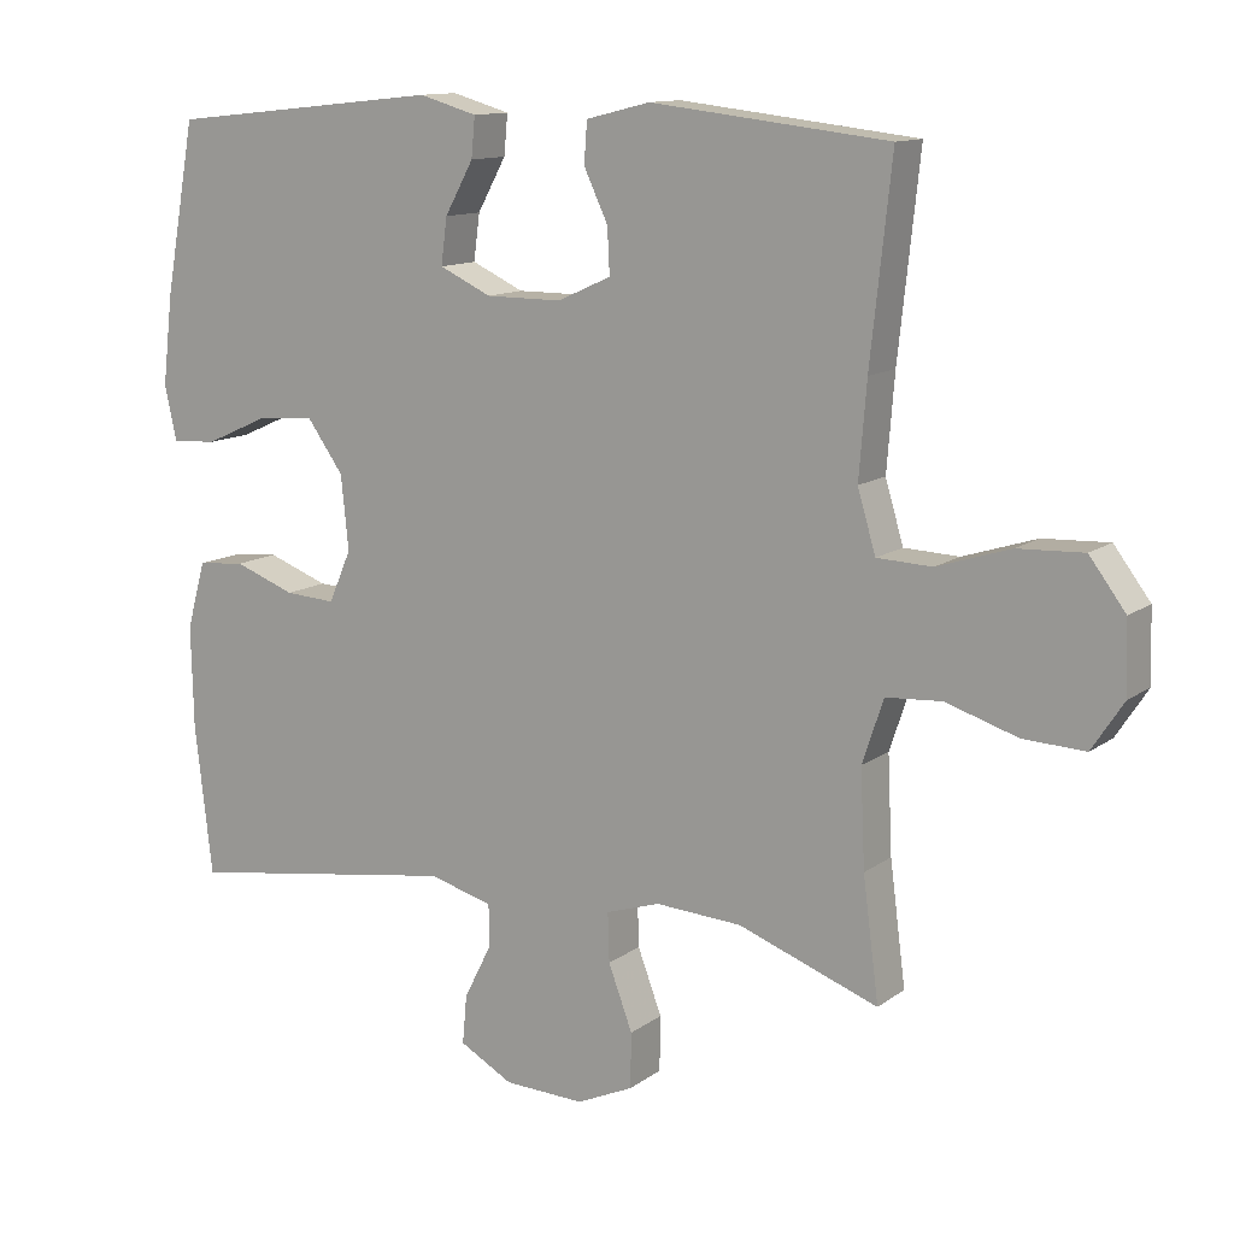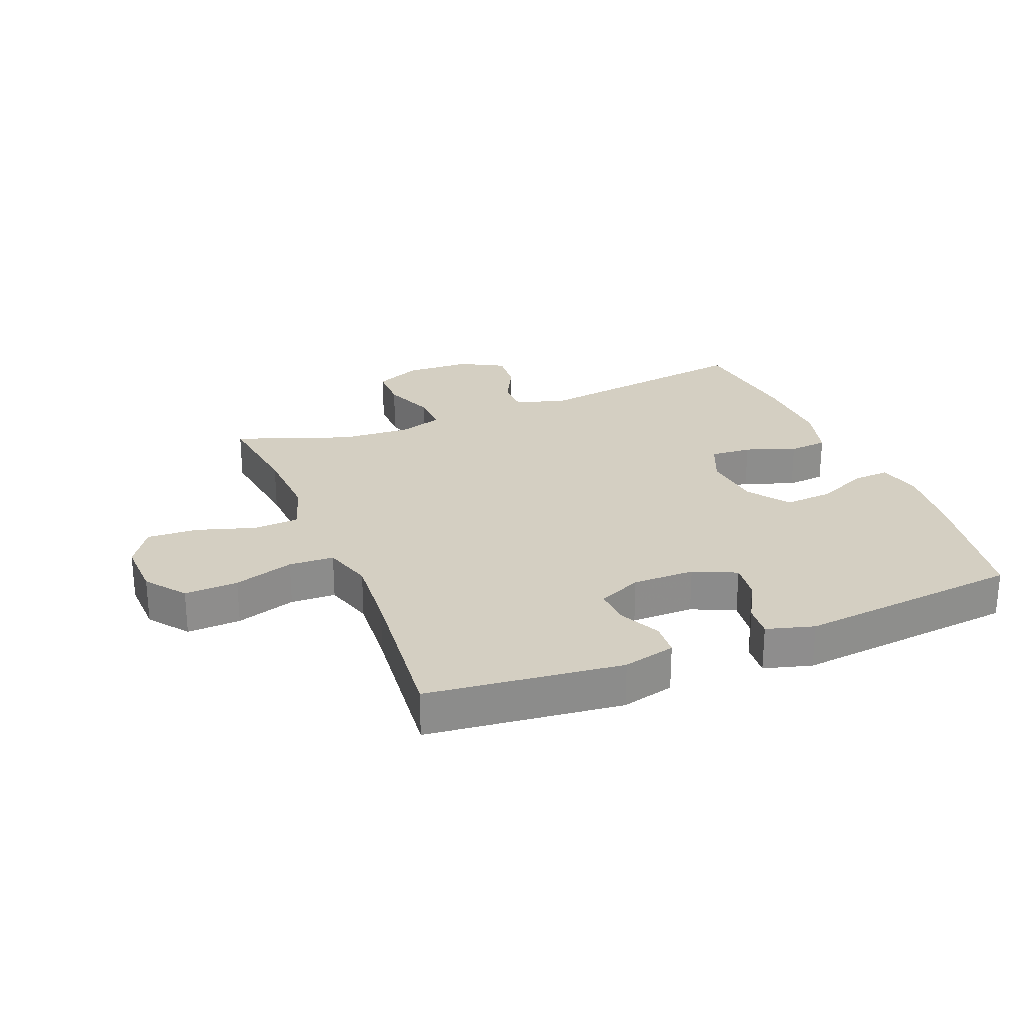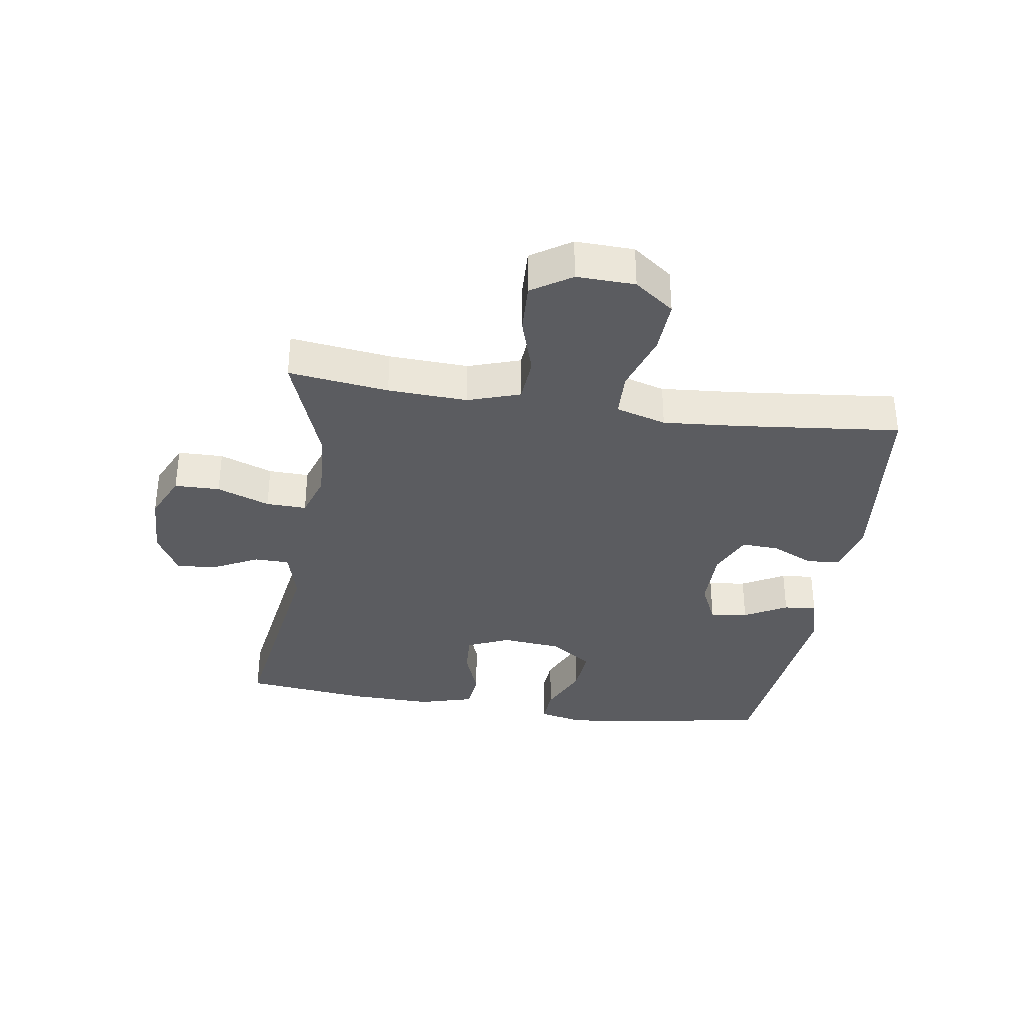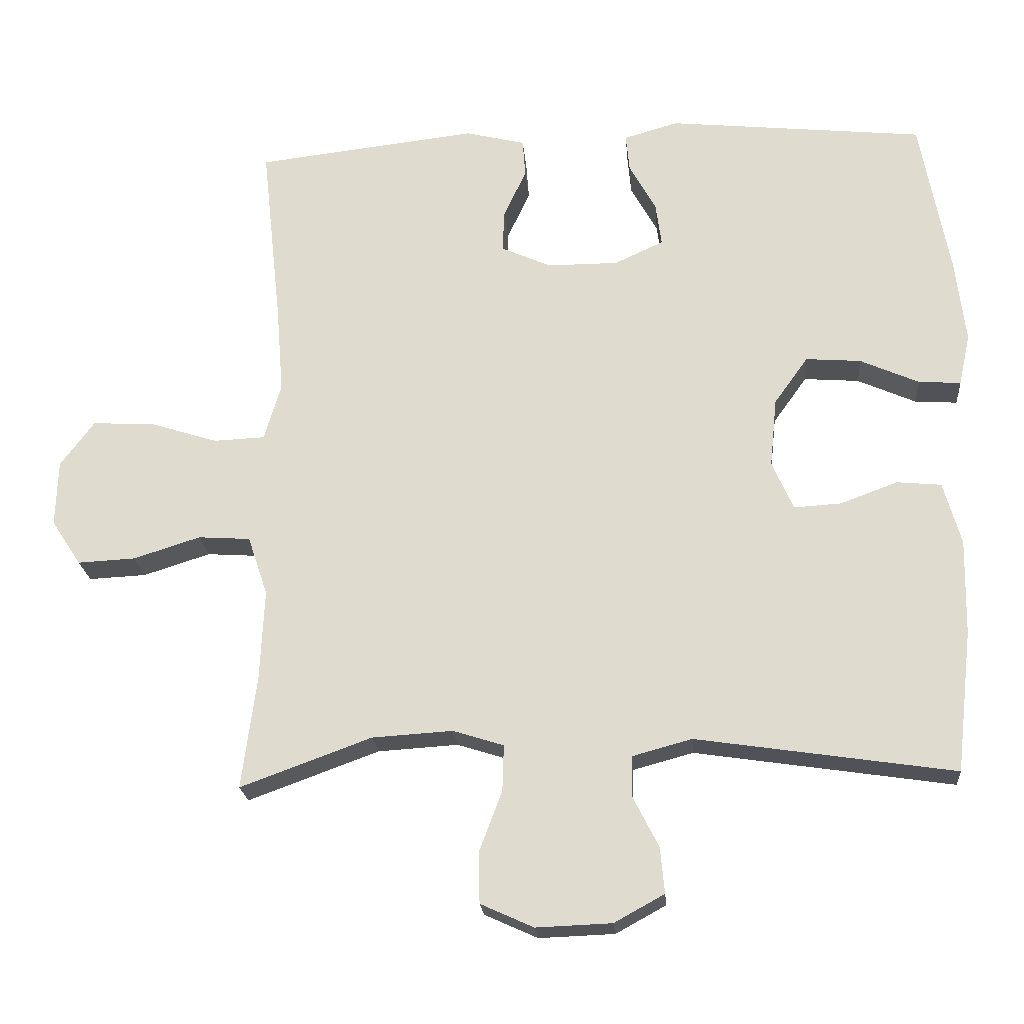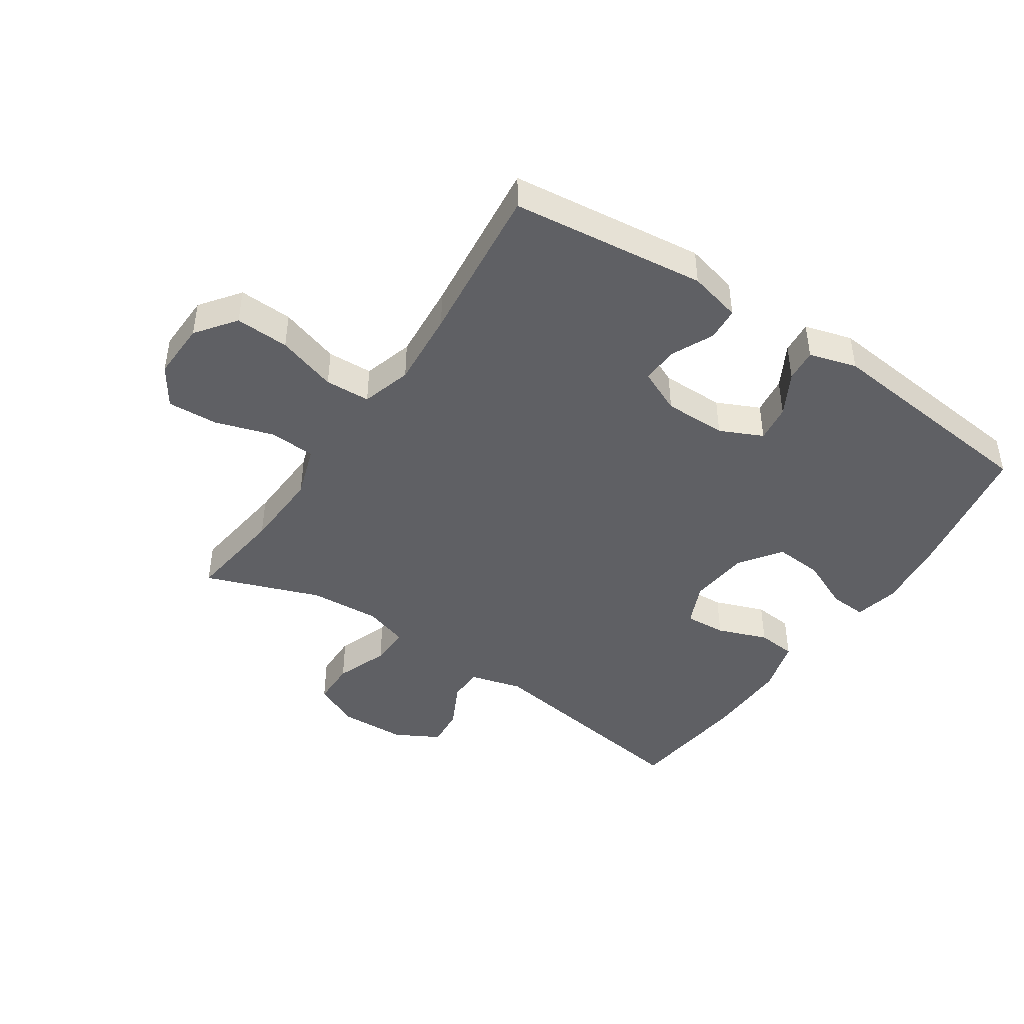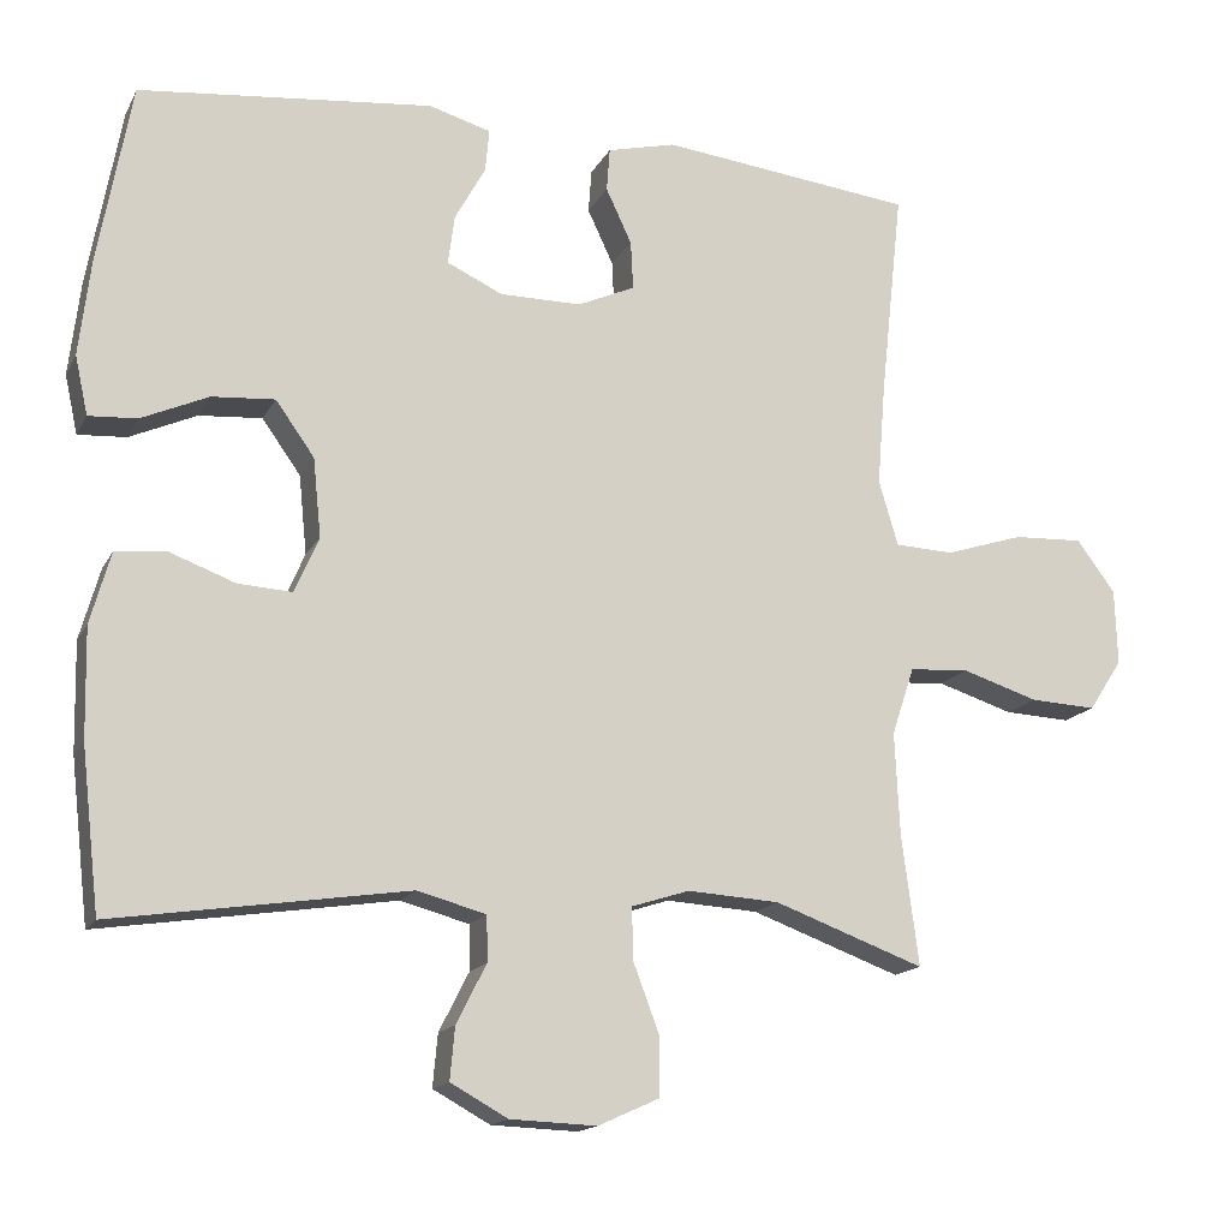
<metadata>
{"format":"obj","ext":"obj","renderer":"f3d","projection":"perspective","resolution":1024,"background":"white","views":[{"elev":12.3,"azim":-148.1,"up":"+Z"},{"elev":25.7,"azim":-22.0,"up":"+Y"},{"elev":-34.5,"azim":-98.7,"up":"+Y"},{"elev":-21.7,"azim":4.8,"up":"+Z"},{"elev":-44.4,"azim":-33.8,"up":"+Y"},{"elev":-15.7,"azim":160.3,"up":"+Z"}]}
</metadata>
<code>
v -0.5 0.07 -0.5
v -0.479 0.07 -0.339
v -0.473 0.07 -0.211
v -0.501 0.07 -0.127
v -0.575 0.07 -0.122
v -0.67 0.07 -0.152
v -0.752 0.07 -0.156
v -0.794 0.07 -0.092
v -0.791 0.07 0.002
v -0.743 0.07 0.066
v -0.656 0.07 0.062
v -0.559 0.07 0.031
v -0.486 0.07 0.034
v -0.462 0.07 0.115
v -0.472 0.07 0.24
v -0.5 0.07 0.5
v -0.185 0.07 0.536
v -0.1 0.07 0.515
v -0.096 0.07 0.461
v -0.128 0.07 0.393
v -0.131 0.07 0.333
v -0.06 0.07 0.301
v 0.041 0.07 0.301
v 0.11 0.07 0.333
v 0.102 0.07 0.394
v 0.064 0.07 0.463
v 0.059 0.07 0.516
v 0.136 0.07 0.538
v 0.5 0.07 0.5
v 0.541 0.07 0.275
v 0.555 0.07 0.156
v 0.539 0.07 0.083
v 0.479 0.07 0.087
v 0.396 0.07 0.124
v 0.318 0.07 0.13
v 0.27 0.07 0.063
v 0.26 0.07 -0.035
v 0.29 0.07 -0.104
v 0.357 0.07 -0.1
v 0.438 0.07 -0.07
v 0.501 0.07 -0.076
v 0.526 0.07 -0.165
v 0.523 0.07 -0.3
v 0.5 0.07 -0.5
v 0.135 0.07 -0.445
v 0.05 0.07 -0.468
v 0.049 0.07 -0.524
v 0.086 0.07 -0.597
v 0.092 0.07 -0.662
v 0.021 0.07 -0.701
v -0.086 0.07 -0.705
v -0.161 0.07 -0.671
v -0.162 0.07 -0.598
v -0.13 0.07 -0.513
v -0.128 0.07 -0.448
v -0.2 0.07 -0.425
v -0.314 0.07 -0.432
v -0.5 0 -0.5
v -0.479 0 -0.339
v -0.473 0 -0.211
v -0.501 0 -0.127
v -0.575 0 -0.122
v -0.67 0 -0.152
v -0.752 0 -0.156
v -0.794 0 -0.092
v -0.791 0 0.002
v -0.743 0 0.066
v -0.656 0 0.062
v -0.559 0 0.031
v -0.486 0 0.034
v -0.462 0 0.115
v -0.472 0 0.24
v -0.5 0 0.5
v -0.185 0 0.536
v -0.1 0 0.515
v -0.096 0 0.461
v -0.128 0 0.393
v -0.131 0 0.333
v -0.06 0 0.301
v 0.041 0 0.301
v 0.11 0 0.333
v 0.102 0 0.394
v 0.064 0 0.463
v 0.059 0 0.516
v 0.136 0 0.538
v 0.5 0 0.5
v 0.541 0 0.275
v 0.555 0 0.156
v 0.539 0 0.083
v 0.479 0 0.087
v 0.396 0 0.124
v 0.318 0 0.13
v 0.27 0 0.063
v 0.26 0 -0.035
v 0.29 0 -0.104
v 0.357 0 -0.1
v 0.438 0 -0.07
v 0.501 0 -0.076
v 0.526 0 -0.165
v 0.523 0 -0.3
v 0.5 0 -0.5
v 0.135 0 -0.445
v 0.05 0 -0.468
v 0.049 0 -0.524
v 0.086 0 -0.597
v 0.092 0 -0.662
v 0.021 0 -0.701
v -0.086 0 -0.705
v -0.161 0 -0.671
v -0.162 0 -0.598
v -0.13 0 -0.513
v -0.128 0 -0.448
v -0.2 0 -0.425
v -0.314 0 -0.432
f 52 53 54
f 51 52 54
f 50 51 54
f 49 50 54
f 48 49 54
f 47 48 54
f 46 47 54 55
f 45 46 55 56
f 43 44 45
f 42 43 45
f 41 42 45
f 40 41 45
f 39 40 45
f 38 39 45 56
f 32 33 34
f 31 32 34
f 30 31 34
f 29 30 34
f 28 29 34
f 27 28 34
f 26 27 34
f 25 26 34
f 24 25 34 35
f 23 24 35 36
f 18 19 20
f 17 18 20
f 16 17 20
f 15 16 20
f 14 15 20 21
f 13 14 21 22
f 10 11 12
f 9 10 12
f 8 9 12
f 7 8 12
f 6 7 12
f 5 6 12
f 4 5 12 13
f 23 36 37
f 22 23 37
f 13 22 37
f 4 13 37
f 3 4 37
f 38 56 57
f 37 38 57
f 3 37 57
f 2 3 57
f 1 2 57
f 111 110 109
f 111 109 108
f 111 108 107
f 111 107 106
f 111 106 105
f 111 105 104
f 112 111 104 103
f 113 112 103 102
f 102 101 100
f 102 100 99
f 102 99 98
f 102 98 97
f 102 97 96
f 113 102 96 95
f 91 90 89
f 91 89 88
f 91 88 87
f 91 87 86
f 91 86 85
f 91 85 84
f 91 84 83
f 91 83 82
f 92 91 82 81
f 93 92 81 80
f 77 76 75
f 77 75 74
f 77 74 73
f 77 73 72
f 78 77 72 71
f 79 78 71 70
f 69 68 67
f 69 67 66
f 69 66 65
f 69 65 64
f 69 64 63
f 69 63 62
f 70 69 62 61
f 94 93 80
f 94 80 79
f 94 79 70
f 94 70 61
f 94 61 60
f 114 113 95
f 114 95 94
f 114 94 60
f 114 60 59
f 114 59 58
f 1 58 59 2
f 2 59 60 3
f 3 60 61 4
f 4 61 62 5
f 5 62 63 6
f 6 63 64 7
f 7 64 65 8
f 8 65 66 9
f 9 66 67 10
f 10 67 68 11
f 11 68 69 12
f 12 69 70 13
f 13 70 71 14
f 14 71 72 15
f 15 72 73 16
f 16 73 74 17
f 17 74 75 18
f 18 75 76 19
f 19 76 77 20
f 20 77 78 21
f 21 78 79 22
f 22 79 80 23
f 23 80 81 24
f 24 81 82 25
f 25 82 83 26
f 26 83 84 27
f 27 84 85 28
f 28 85 86 29
f 29 86 87 30
f 30 87 88 31
f 31 88 89 32
f 32 89 90 33
f 33 90 91 34
f 34 91 92 35
f 35 92 93 36
f 36 93 94 37
f 37 94 95 38
f 38 95 96 39
f 39 96 97 40
f 40 97 98 41
f 41 98 99 42
f 42 99 100 43
f 43 100 101 44
f 44 101 102 45
f 45 102 103 46
f 46 103 104 47
f 47 104 105 48
f 48 105 106 49
f 49 106 107 50
f 50 107 108 51
f 51 108 109 52
f 52 109 110 53
f 53 110 111 54
f 54 111 112 55
f 55 112 113 56
f 56 113 114 57
f 57 114 58 1

</code>
